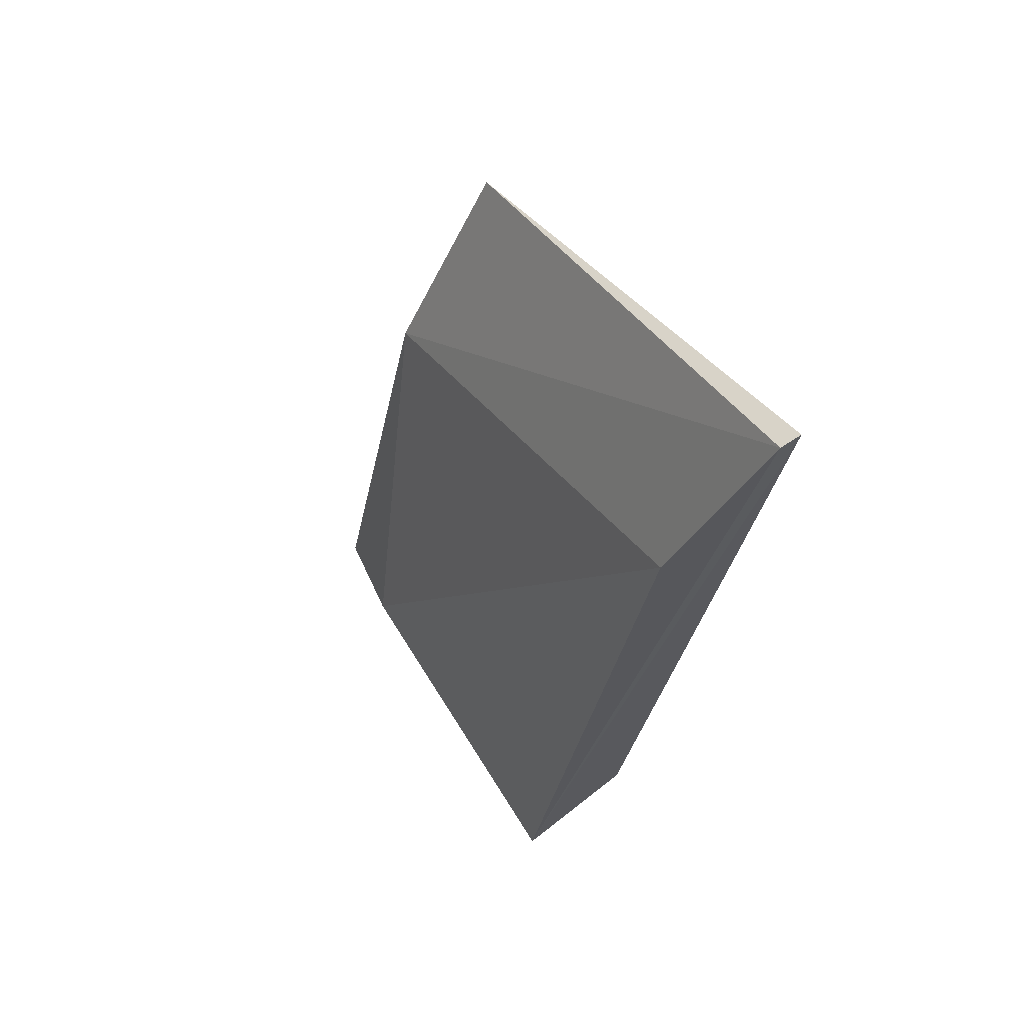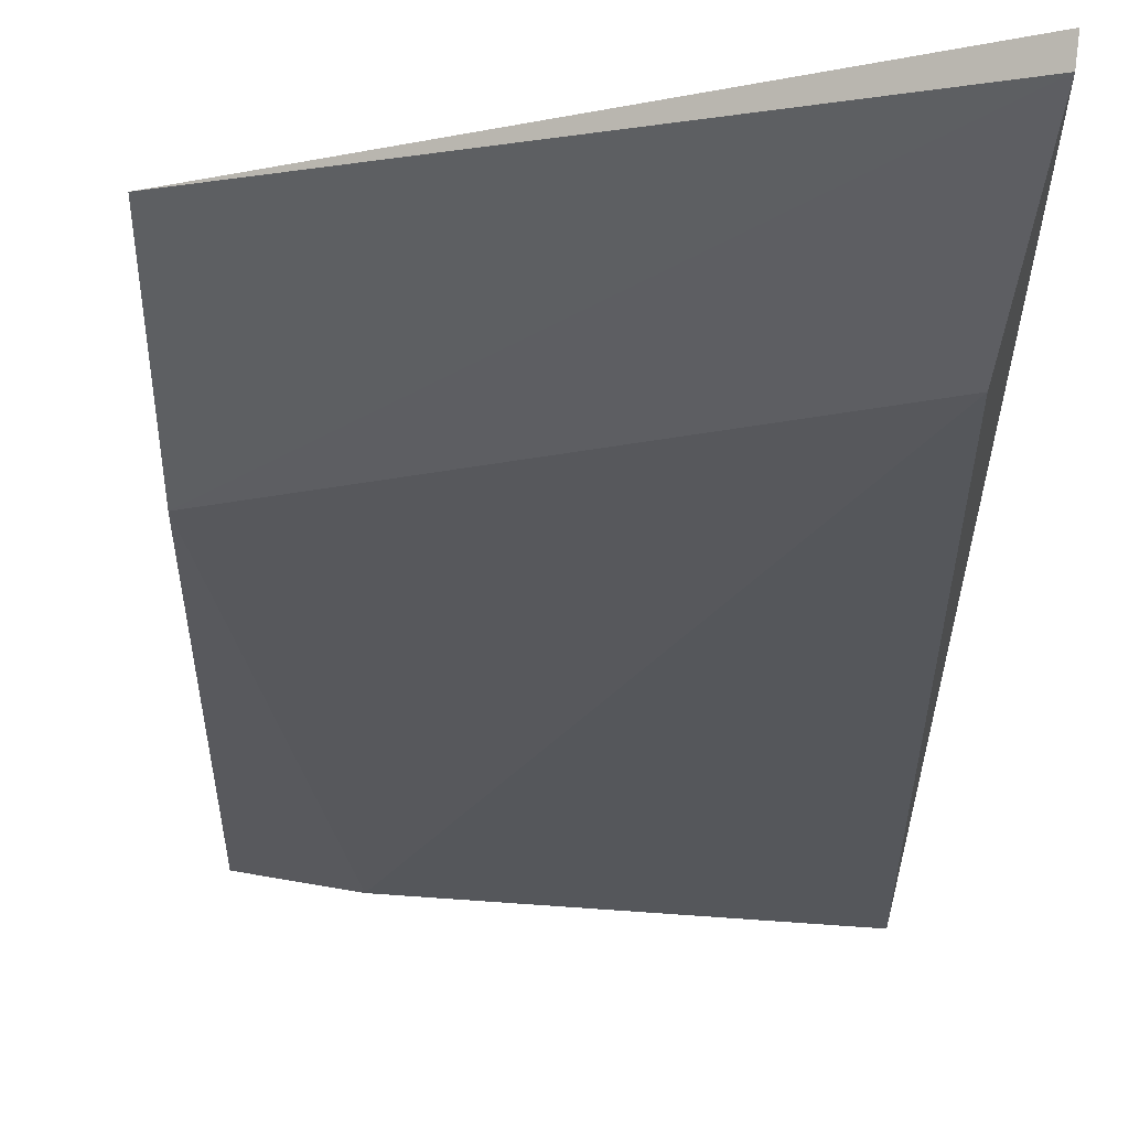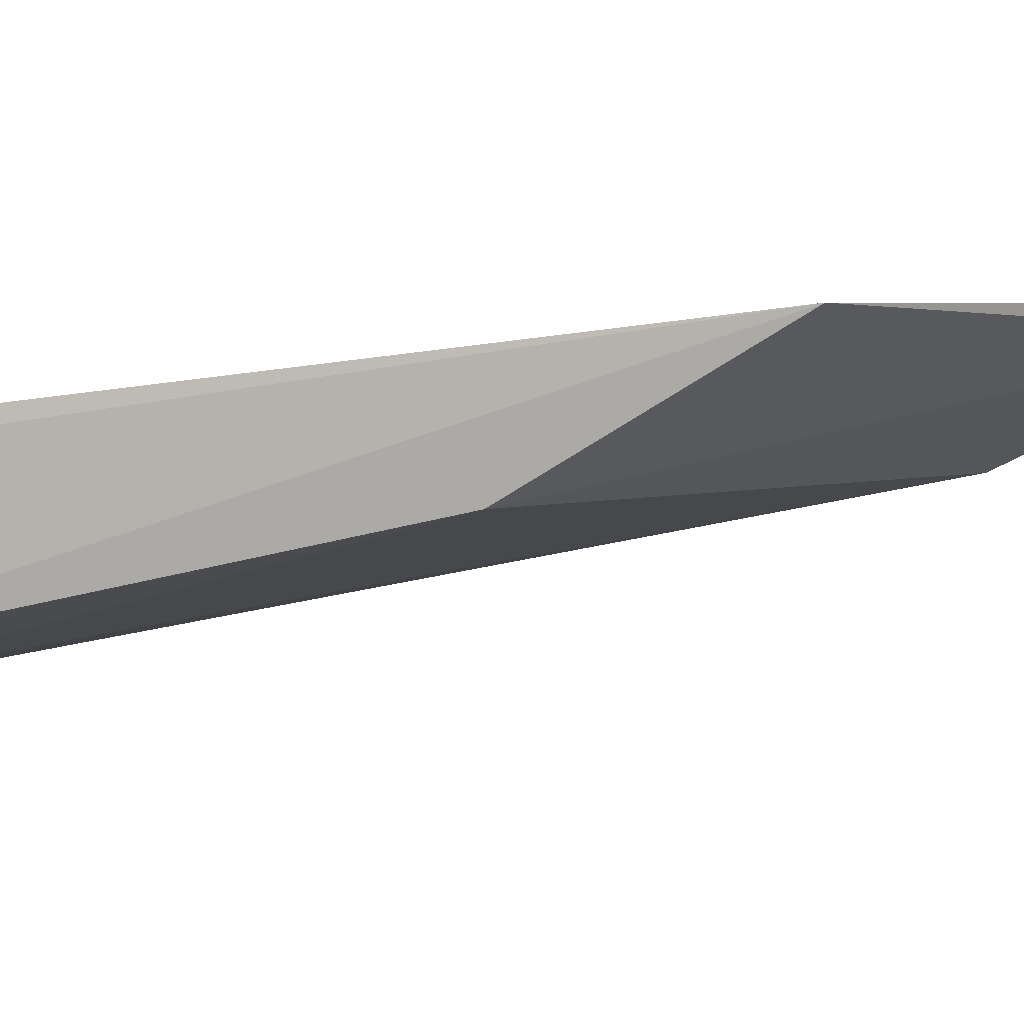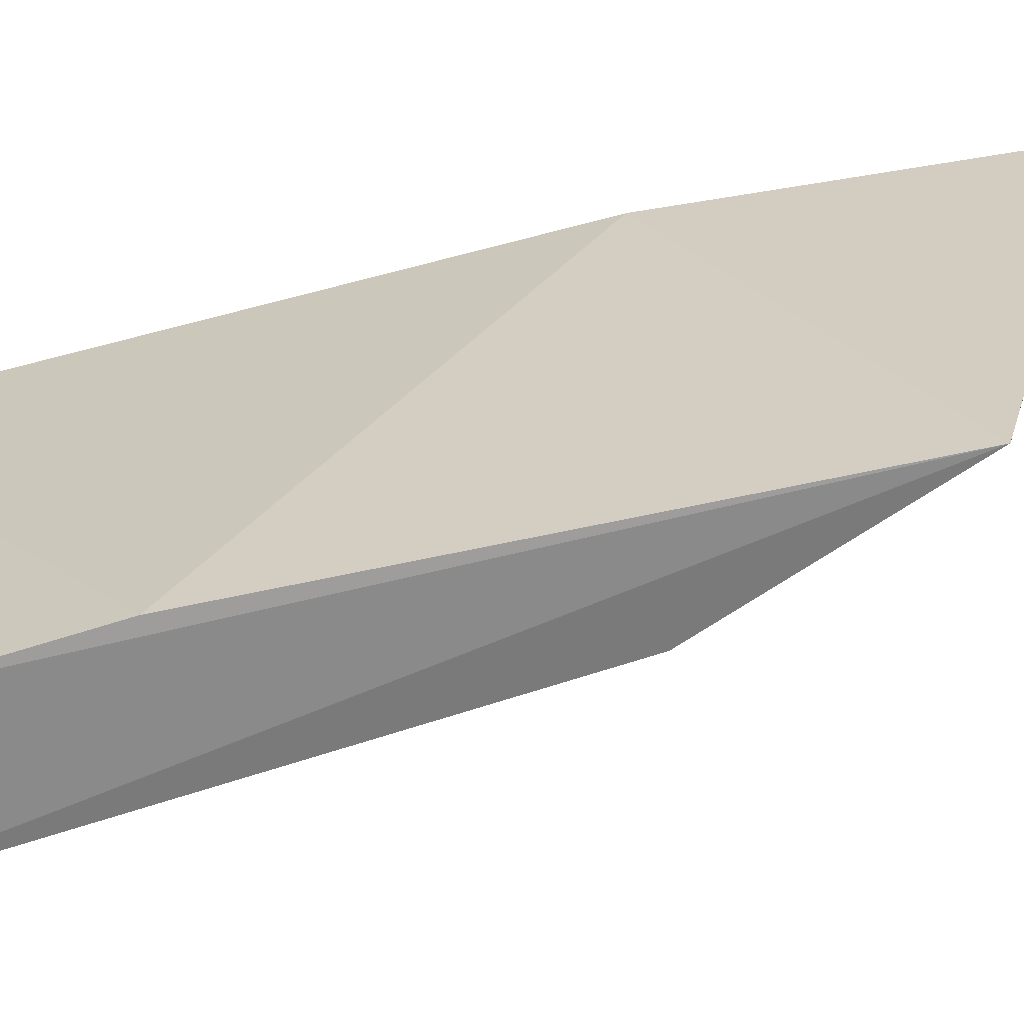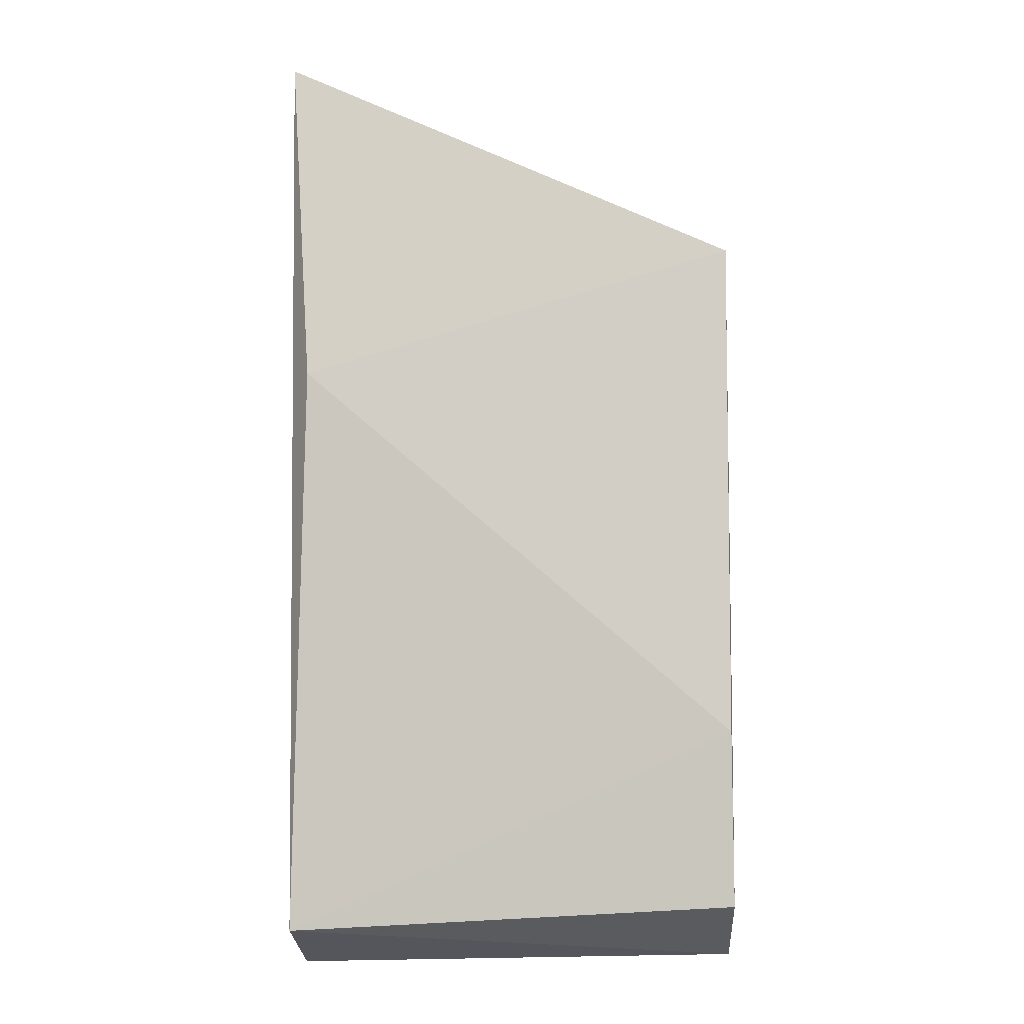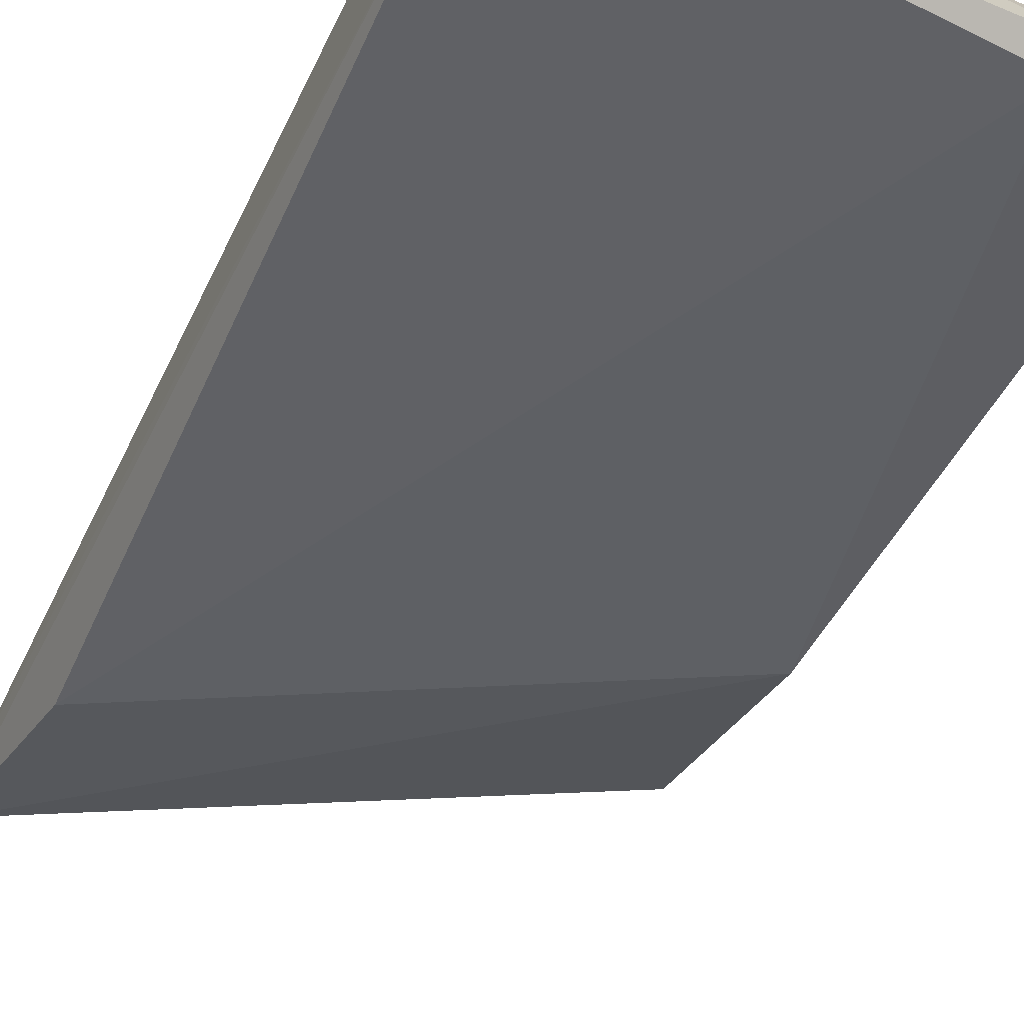
<metadata>
{"format":"obj","ext":"obj","renderer":"f3d","projection":"perspective","resolution":1024,"background":"white","views":[{"elev":69.0,"azim":54.2,"up":"+Z"},{"elev":-15.1,"azim":-0.9,"up":"+Y"},{"elev":4.0,"azim":-74.3,"up":"+Y"},{"elev":27.0,"azim":-101.5,"up":"+Y"},{"elev":-16.4,"azim":-177.0,"up":"+Z"},{"elev":-58.6,"azim":155.4,"up":"+Y"}]}
</metadata>
<code>
v 0.1693 0.3944 -0.3094
v 0.1669 0.4218 -0.2438
v 0.1669 0.4113 -0.2269
v 0.1179 0.4244 -0.2304
v 0.1186 0.4176 -0.2858
v 0.1186 0.4134 -0.3047
v 0.1186 0.3987 -0.3089
v 0.1186 0.4113 -0.2522
v 0.169 0.4092 -0.3068
v 0.169 0.4218 -0.2059
v 0.1693 0.4241 -0.2054
v 0.1291 0.3966 -0.3068
f 3 8 12
f 11 10 1
f 11 1 9
f 9 1 7
f 7 8 4
f 10 11 4
f 8 10 4
f 1 10 3
f 10 8 3
f 11 9 2
f 9 5 2
f 4 11 2
f 5 4 2
f 5 9 6
f 9 7 6
f 7 4 6
f 4 5 6
f 7 1 12
f 8 7 12
f 1 3 12

</code>
